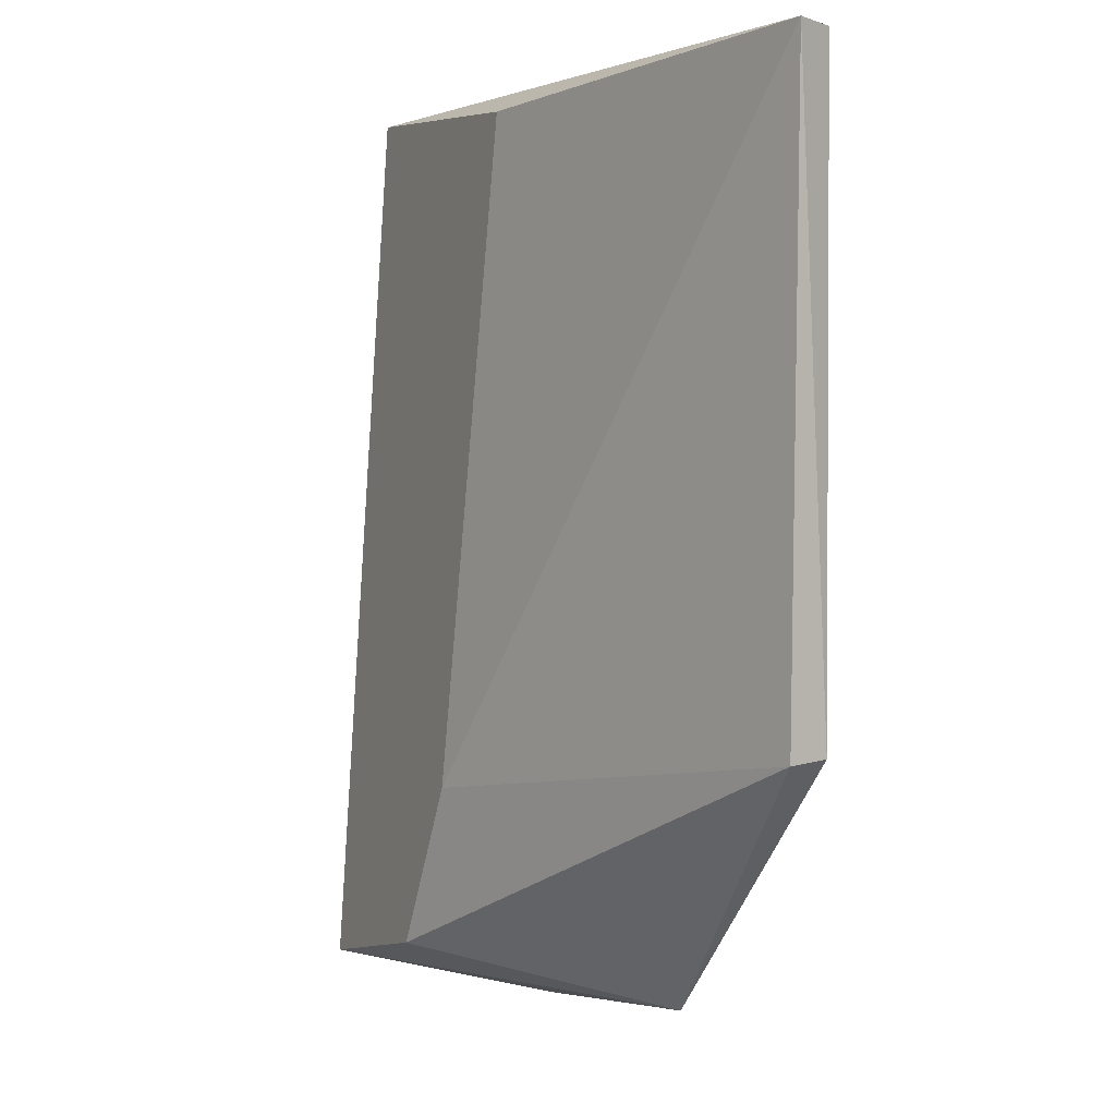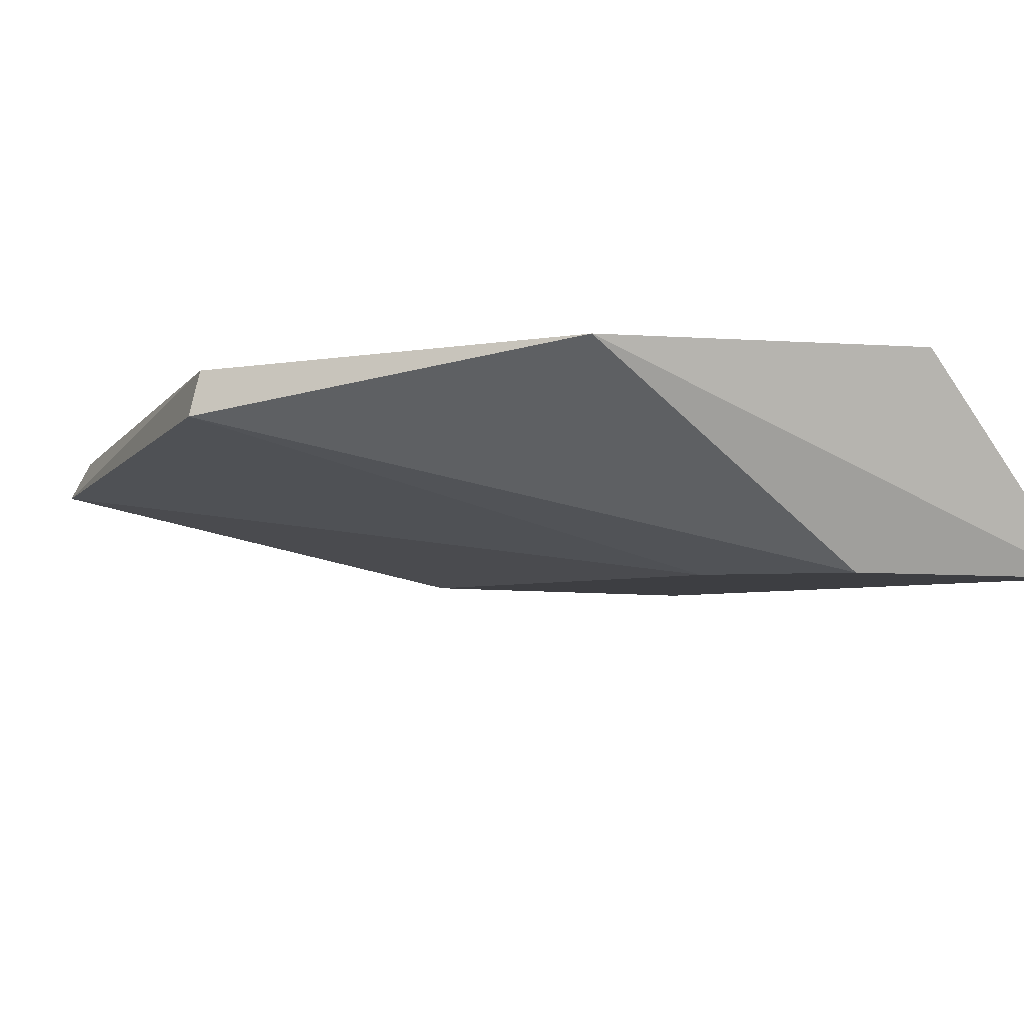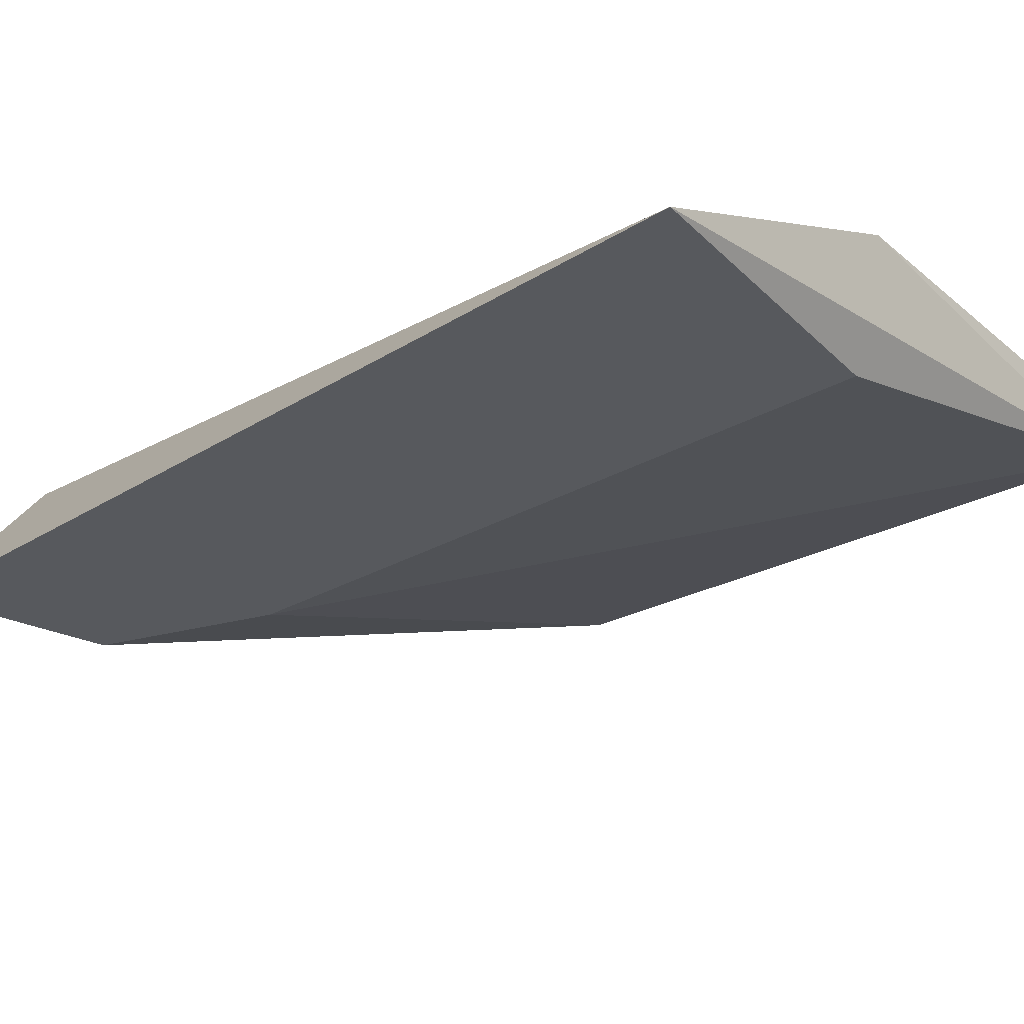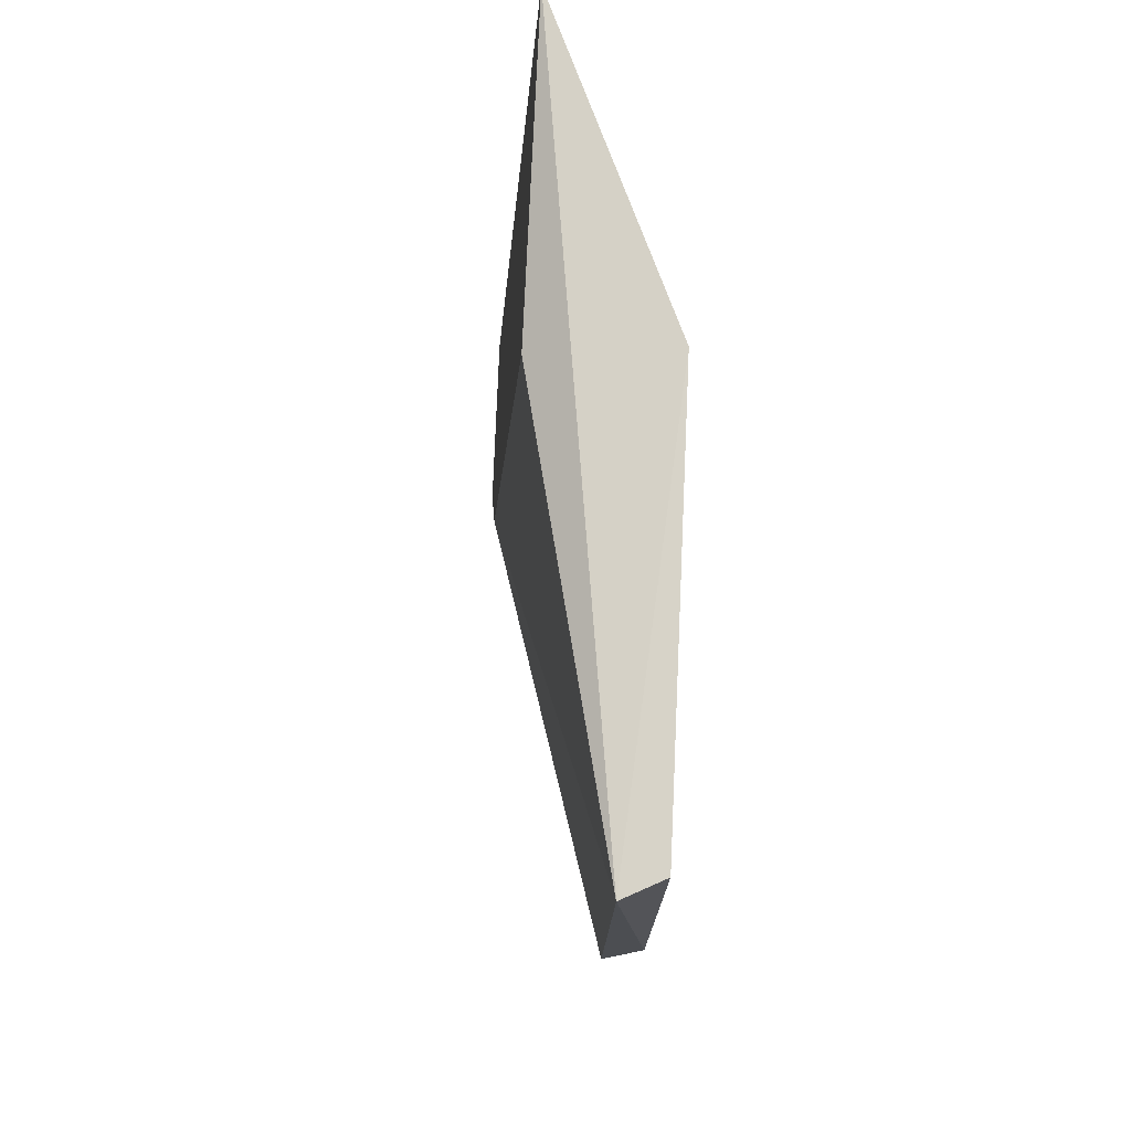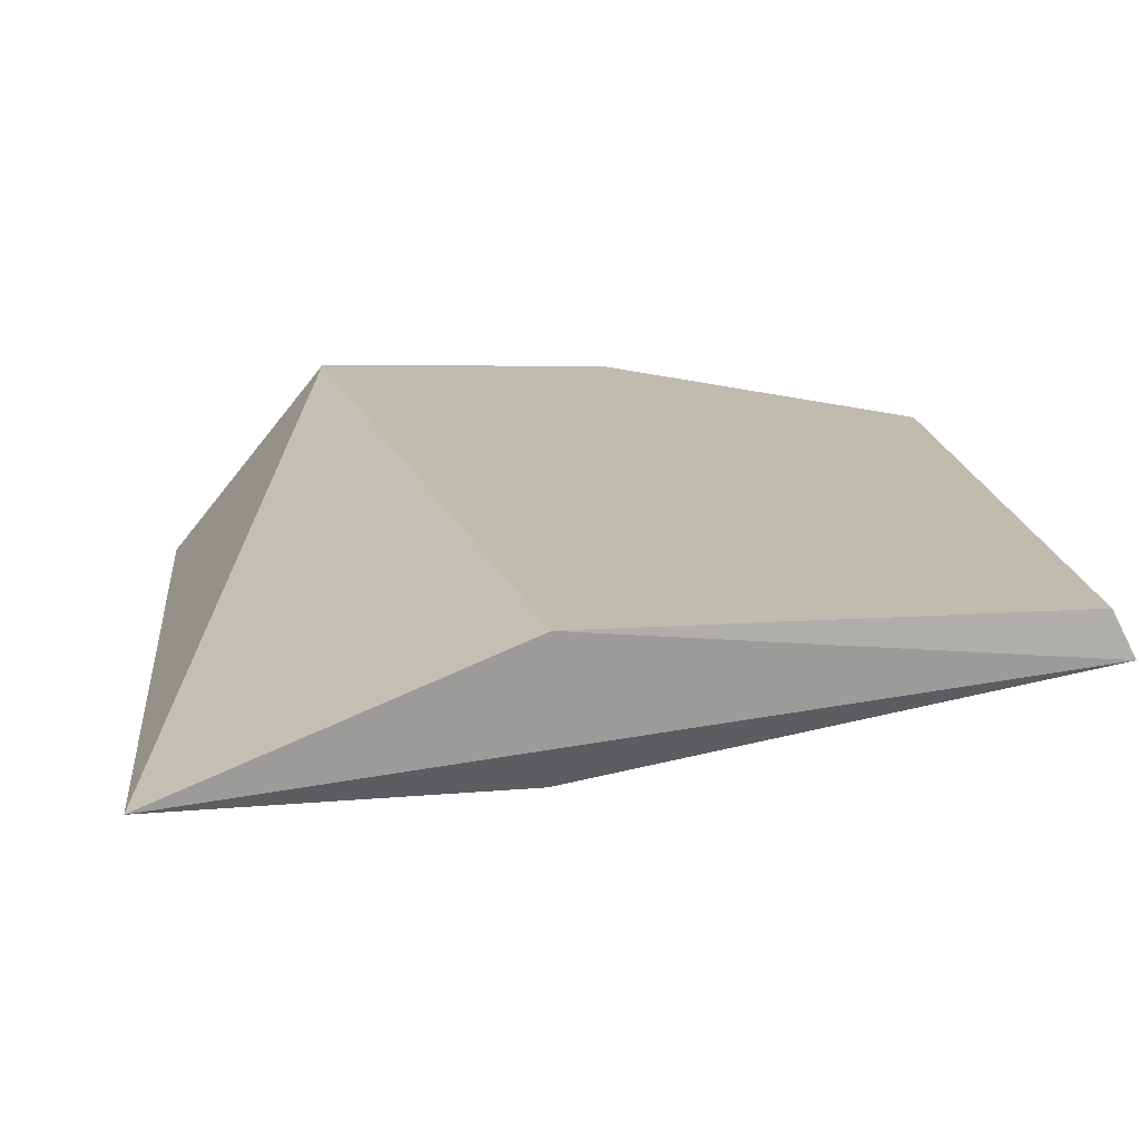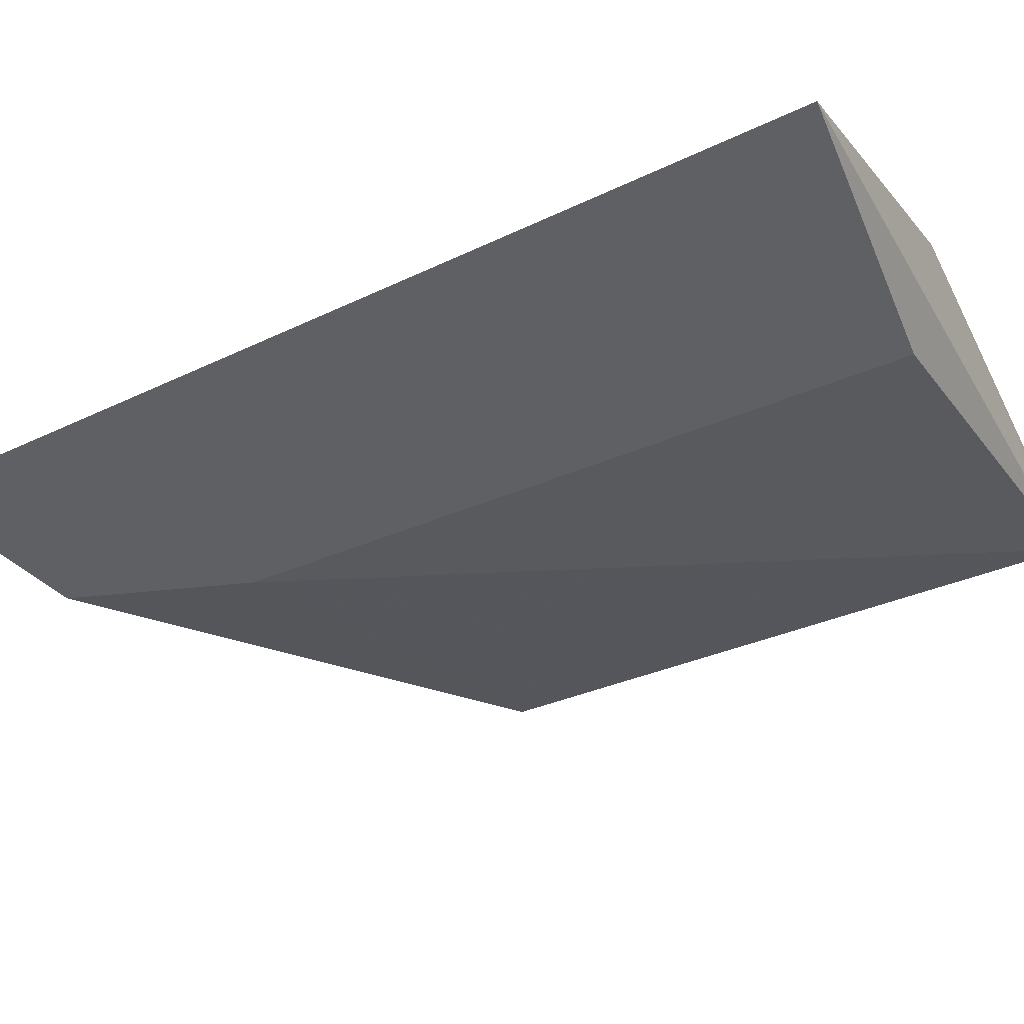
<metadata>
{"format":"obj","ext":"obj","renderer":"f3d","projection":"perspective","resolution":1024,"background":"white","views":[{"elev":1.4,"azim":-114.9,"up":"+Y"},{"elev":-6.9,"azim":-18.8,"up":"+Z"},{"elev":-27.2,"azim":129.9,"up":"+Z"},{"elev":76.1,"azim":-87.5,"up":"+Y"},{"elev":16.2,"azim":174.0,"up":"+Z"},{"elev":-41.9,"azim":117.0,"up":"+Z"}]}
</metadata>
<code>
v -0.1804 -0.11 0.5
v -0.1537 -0.1043 0.4684
v -0.1537 0.04856 0.4782
v -0.2749 0.04765 0.5
v -0.2766 -0.05891 0.4929
v -0.2054 0.04954 0.5
v -0.2295 -0.1039 0.5
v -0.2055 0.04396 0.4779
v -0.2783 0.04798 0.4933
v -0.1865 -0.0975 0.4689
v -0.2748 -0.05838 0.5
v -0.1986 -0.06934 0.4707
f 1 2 3
f 6 1 3
f 6 4 1
f 7 2 1
f 7 1 4
f 8 3 2
f 9 6 3
f 9 4 6
f 9 3 8
f 10 7 5
f 10 2 7
f 10 8 2
f 11 7 4
f 11 5 7
f 11 9 5
f 11 4 9
f 12 9 8
f 12 8 10
f 12 10 5
f 12 5 9

</code>
